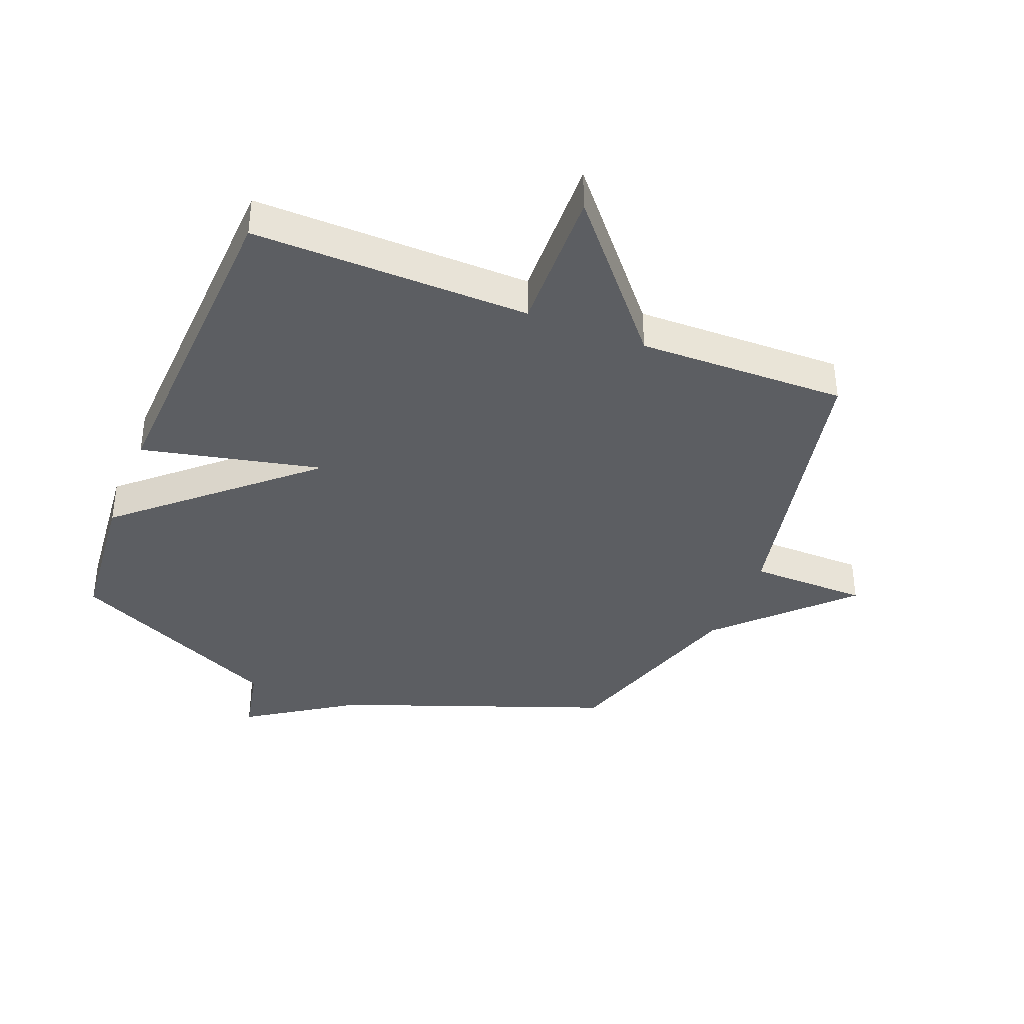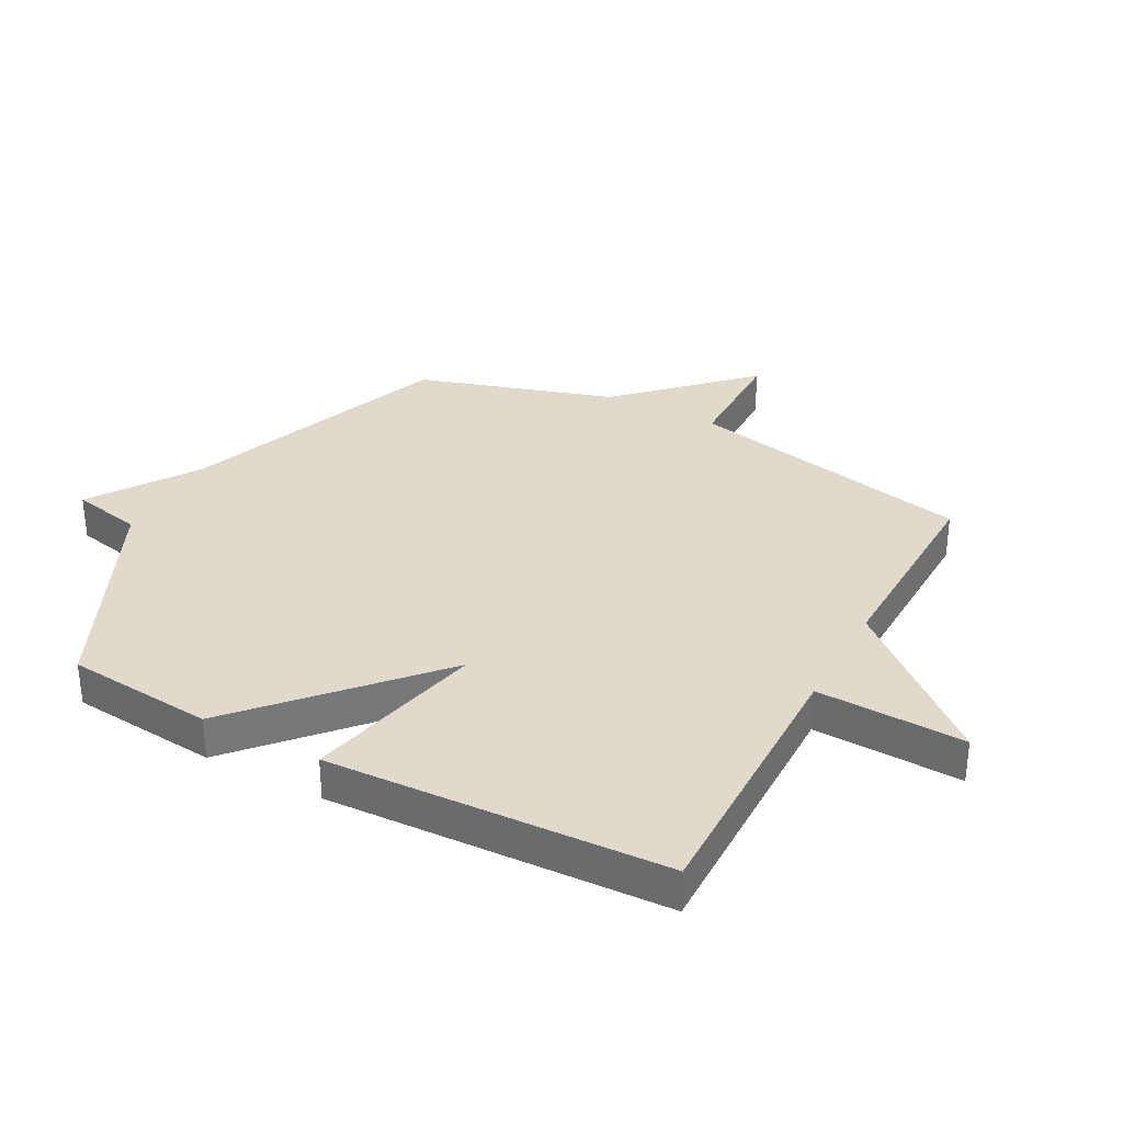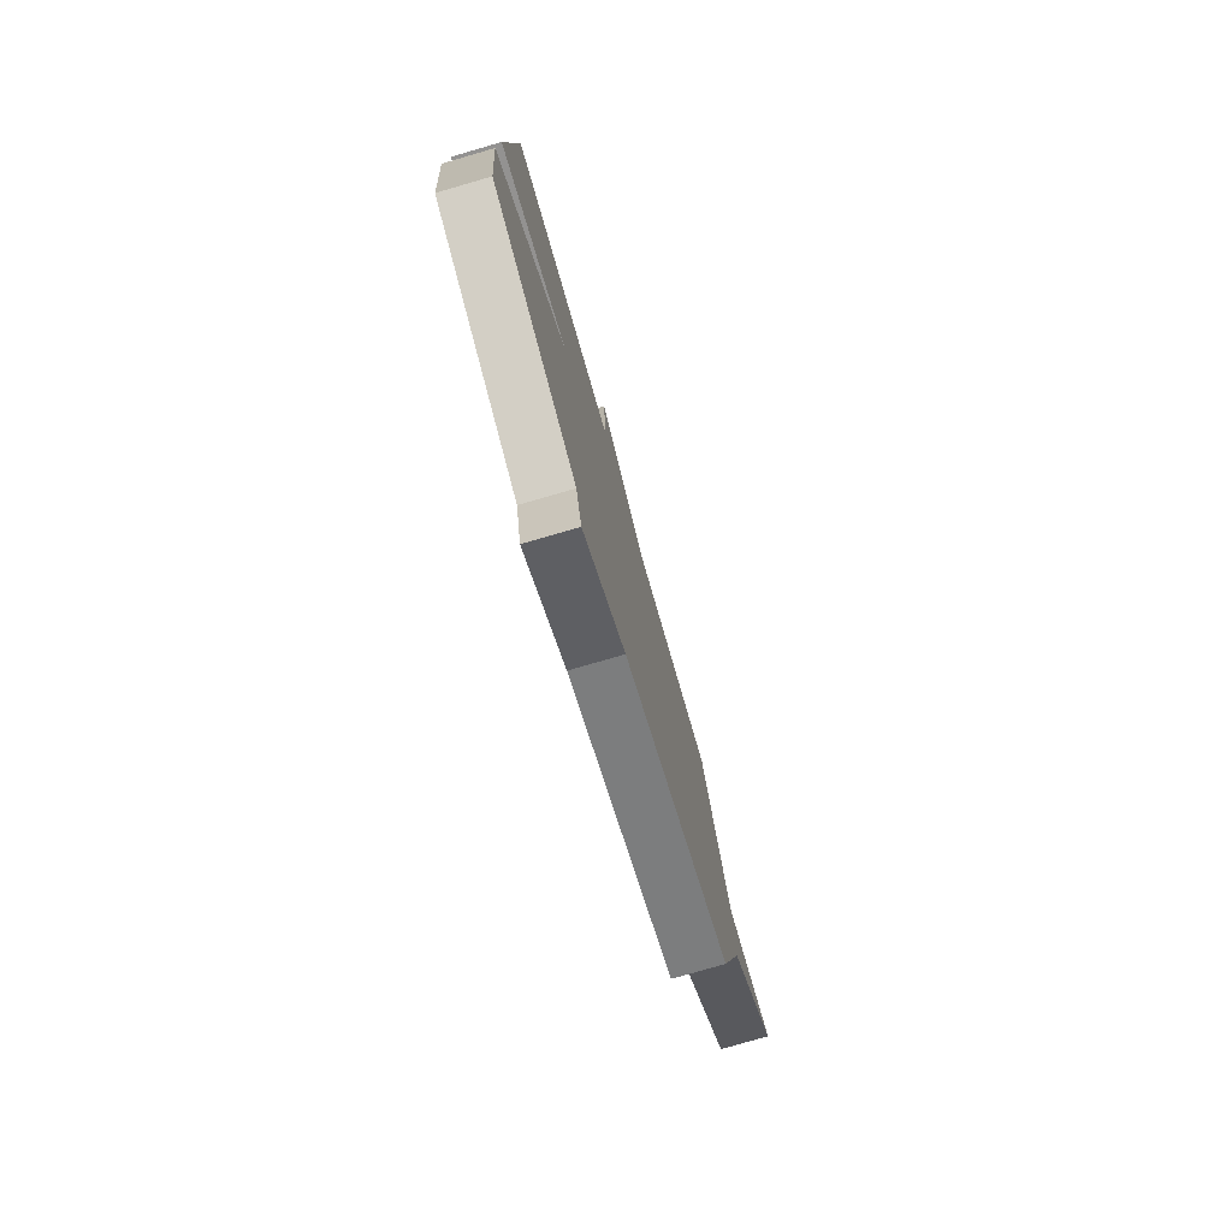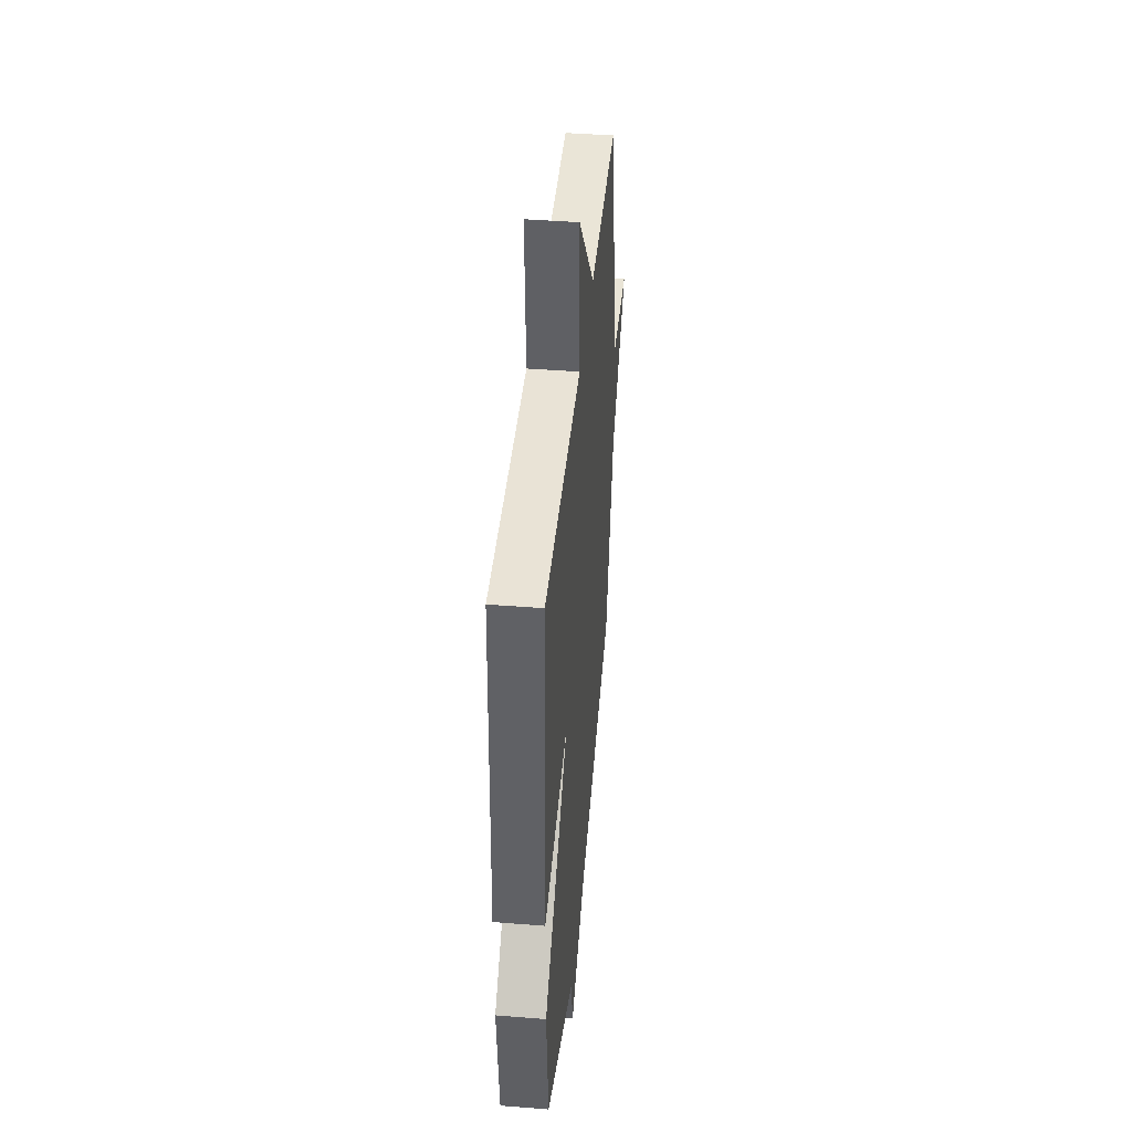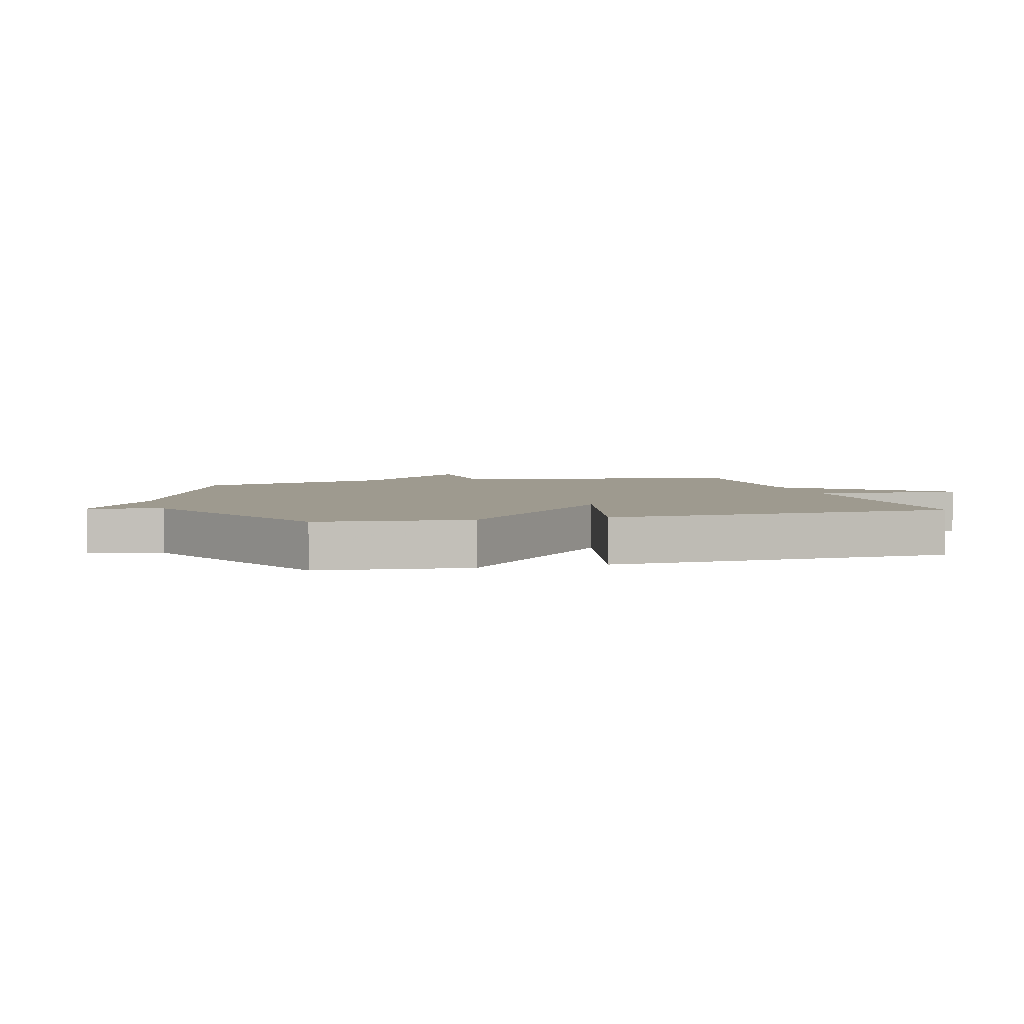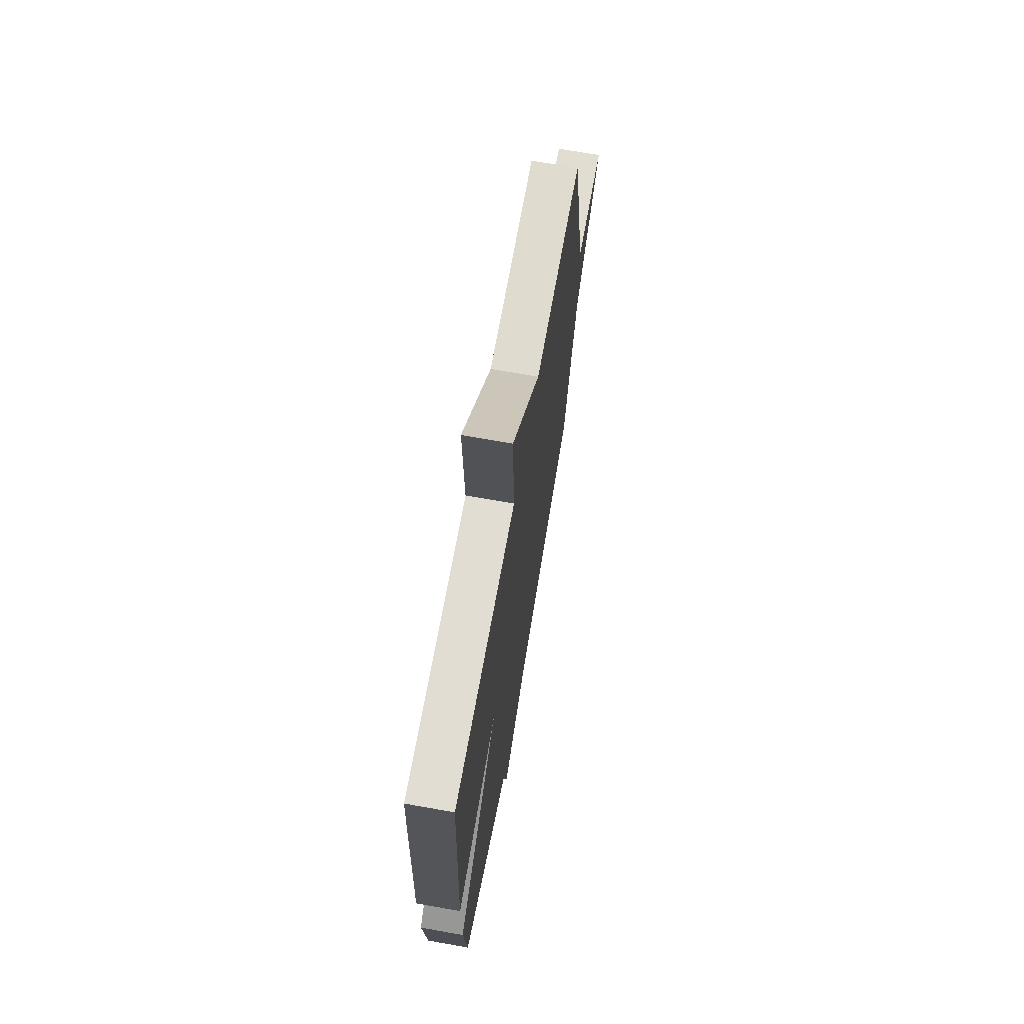
<metadata>
{"format":"obj","ext":"obj","renderer":"f3d","projection":"perspective","resolution":1024,"background":"white","views":[{"elev":-38.2,"azim":-21.8,"up":"+Y"},{"elev":33.0,"azim":-61.8,"up":"+Y"},{"elev":-78.4,"azim":-73.8,"up":"+Z"},{"elev":42.9,"azim":-84.6,"up":"+Z"},{"elev":3.8,"azim":-105.3,"up":"+Y"},{"elev":69.2,"azim":-79.9,"up":"+Z"}]}
</metadata>
<code>
v -0.5 0.07 -0.5
v -0.524 0.07 -0.257
v -0.227 0.07 0.01
v -0.524 0.07 -0.057
v -0.5 0.07 0.5
v -0.044 0.07 0.493
v -0.053 0.07 0.737
v 0.156 0.07 0.493
v 0.5 0.07 0.5
v 0.601 0.07 0.024
v 0.796 0.07 0.022
v 0.601 0.07 -0.176
v 0.5 0.07 -0.5
v 0.055 0.07 -0.667
v -0.12 0.07 -0.784
v -0.145 0.07 -0.667
v -0.5 0 -0.5
v -0.524 0 -0.257
v -0.227 0 0.01
v -0.524 0 -0.057
v -0.5 0 0.5
v -0.044 0 0.493
v -0.053 0 0.737
v 0.156 0 0.493
v 0.5 0 0.5
v 0.601 0 0.024
v 0.796 0 0.022
v 0.601 0 -0.176
v 0.5 0 -0.5
v 0.055 0 -0.667
v -0.12 0 -0.784
v -0.145 0 -0.667
f 14 15 16
f 1 2 3
f 16 1 3
f 14 16 3
f 13 14 3
f 12 13 3
f 10 11 12 3
f 8 9 10 3
f 6 7 8
f 6 8 3 4
f 4 5 6
f 32 31 30
f 19 18 17
f 19 17 32
f 19 32 30
f 19 30 29
f 19 29 28
f 19 28 27 26
f 19 26 25 24
f 24 23 22
f 20 19 24 22
f 22 21 20
f 1 17 18 2
f 2 18 19 3
f 3 19 20 4
f 4 20 21 5
f 5 21 22 6
f 6 22 23 7
f 7 23 24 8
f 8 24 25 9
f 9 25 26 10
f 10 26 27 11
f 11 27 28 12
f 12 28 29 13
f 13 29 30 14
f 14 30 31 15
f 15 31 32 16
f 16 32 17 1

</code>
